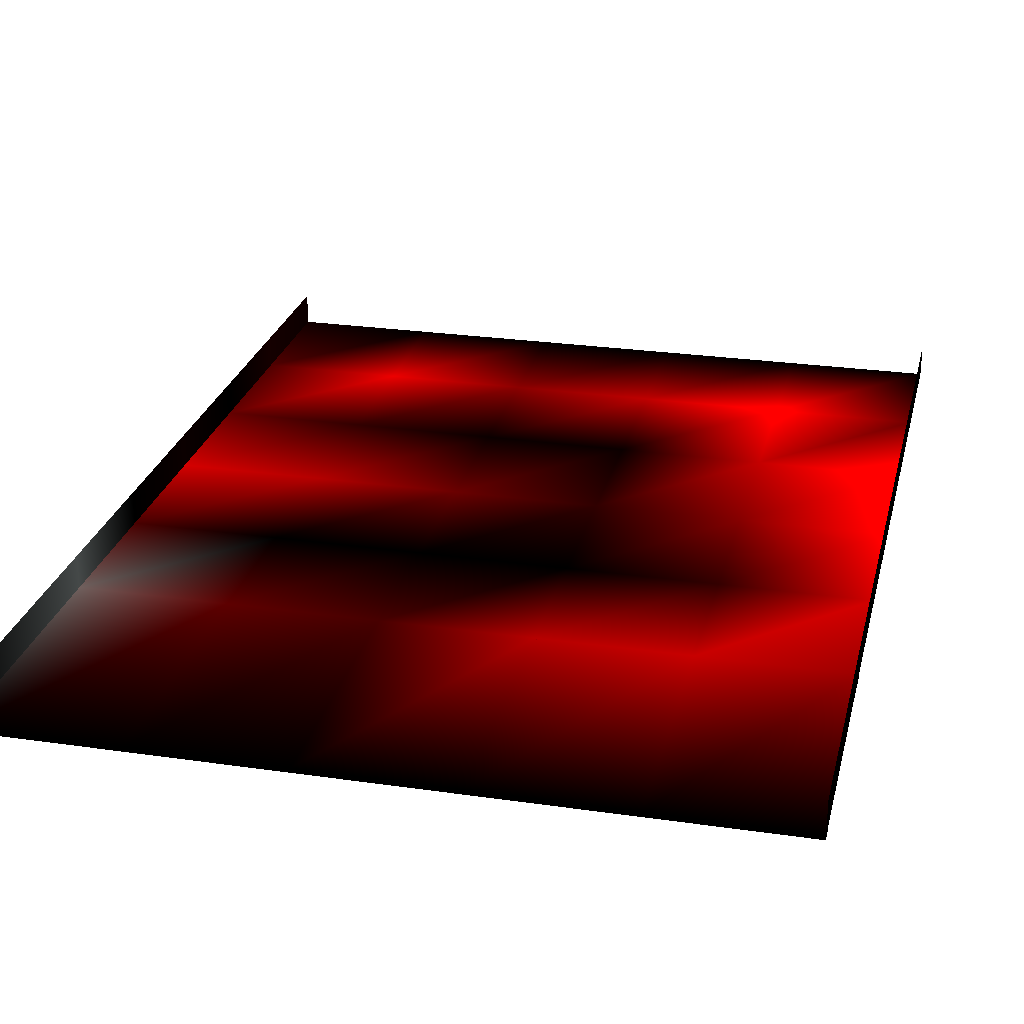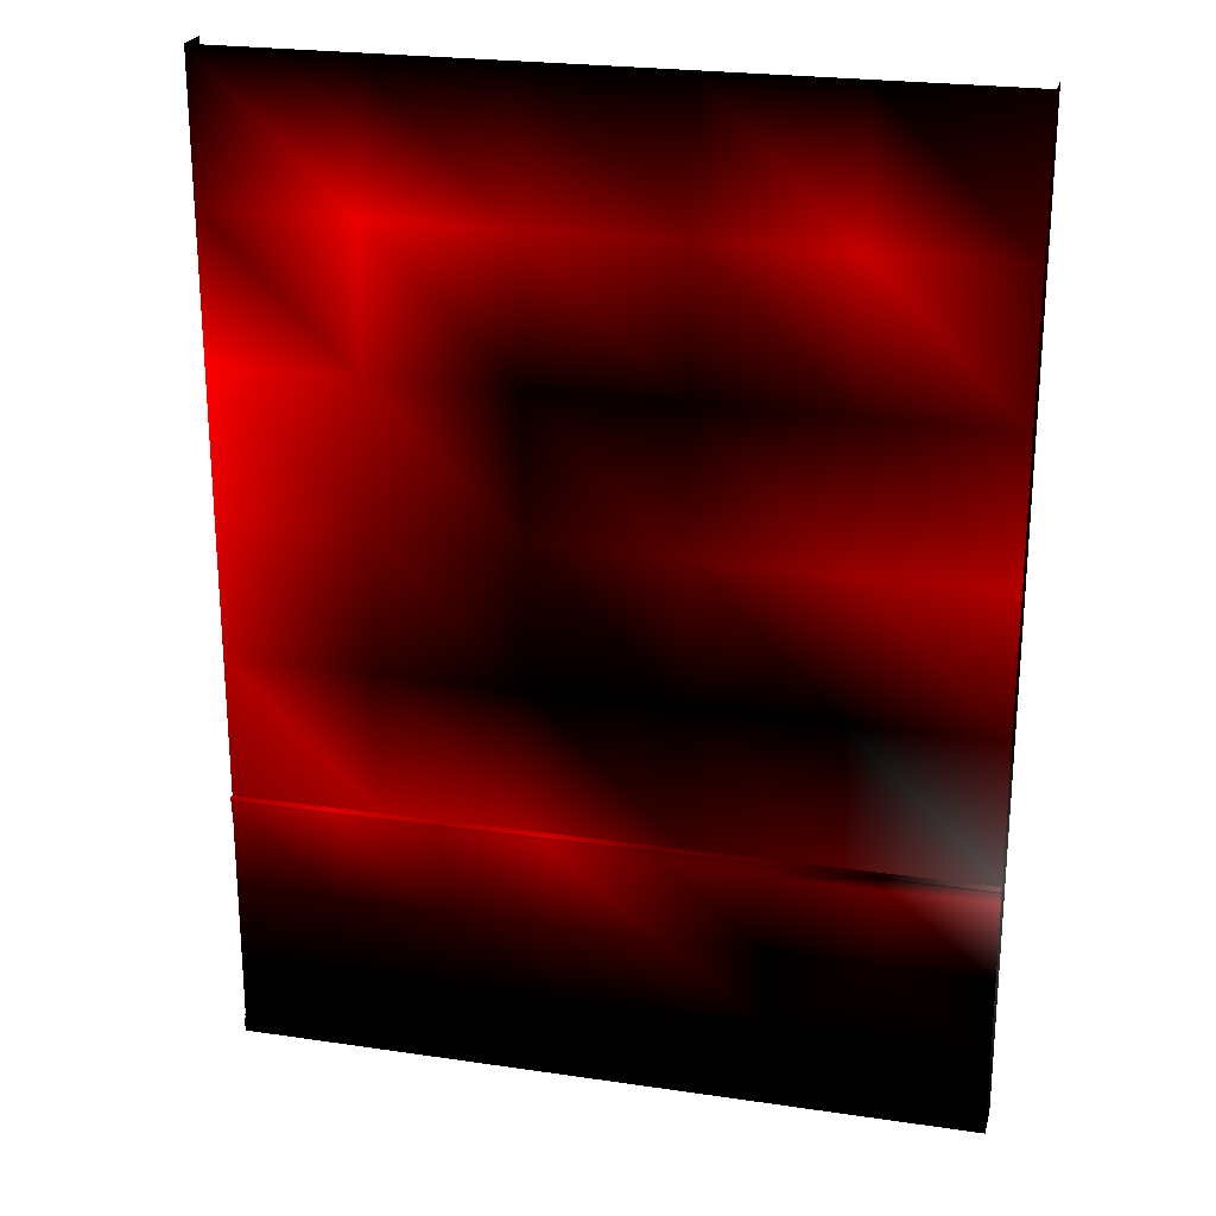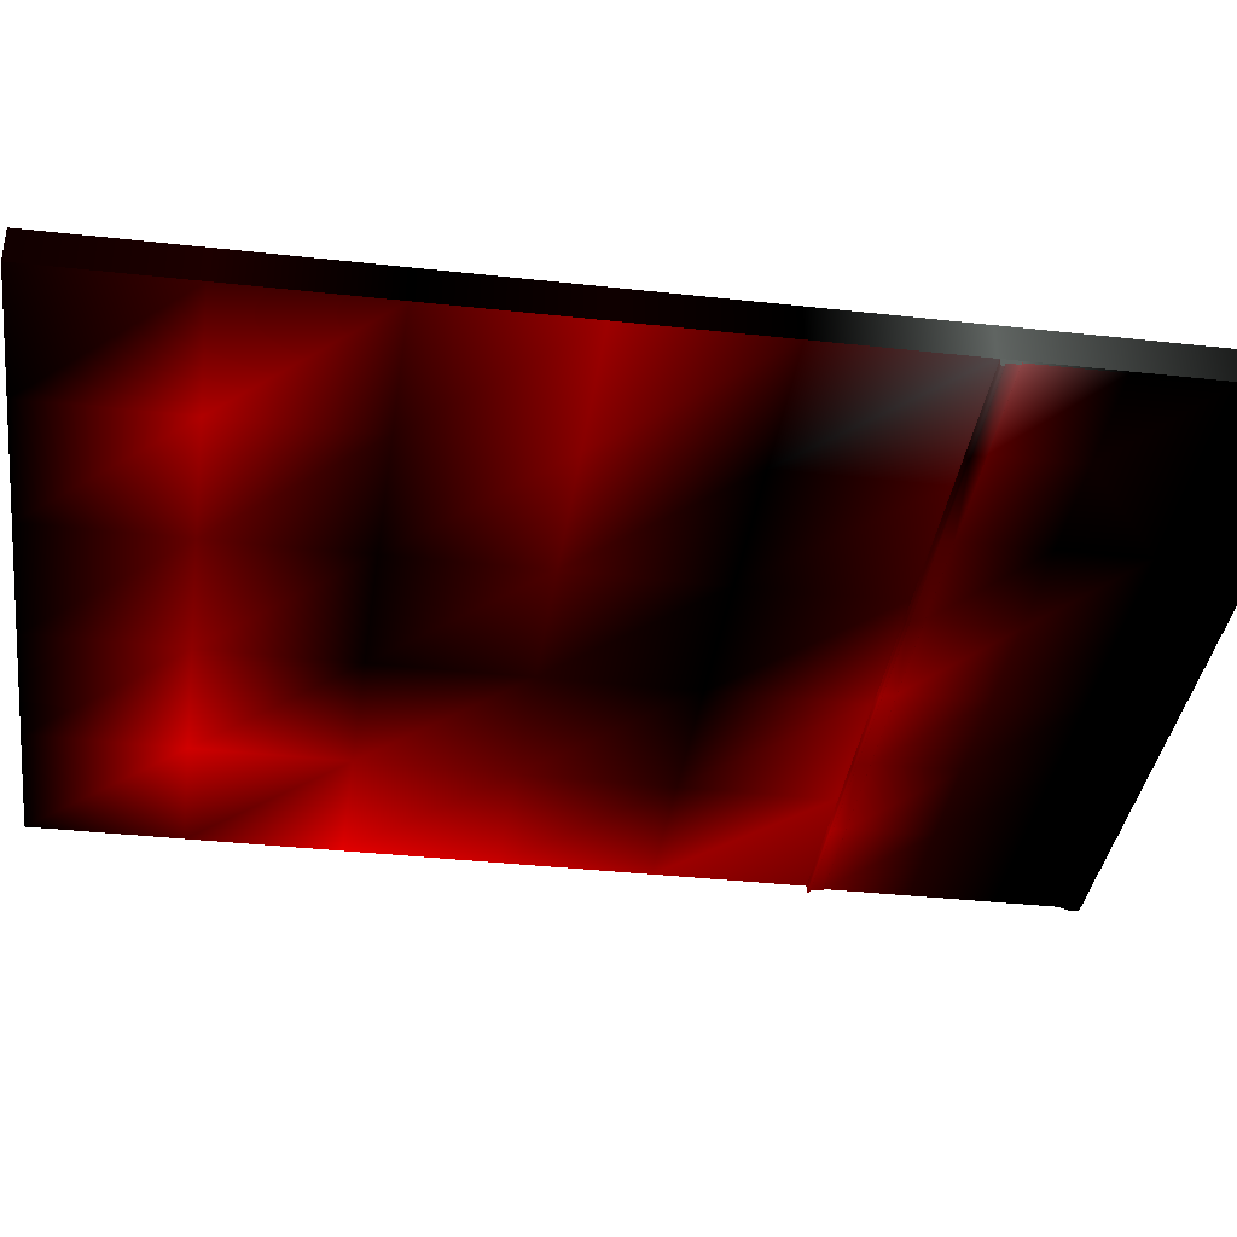
<metadata>
{"format":"obj","ext":"obj","renderer":"f3d","projection":"perspective","resolution":1024,"background":"white","views":[{"elev":25.6,"azim":13.1,"up":"+Z"},{"elev":23.6,"azim":-166.1,"up":"+Y"},{"elev":-37.1,"azim":-98.1,"up":"+Z"}]}
</metadata>
<code>
g SM_Wall01@0000020FDF8C4800
v 3 1.074 0.1355 0 0 0 1
v 3 0 0 0 0 0 1
v 3 -0 0.1355 0 0 0 1
v 3 1.074 -0 0 0 0 1
v 3 1.659 0.1355 0 0 0 1
v 3 1.659 -0 0 0 0 1
v 3 2.245 0.1355 0 0 0 1
v 3 2.245 -0 0 0 0 1
v 3 2.83 0.1355 0 0 0 1
v 3 2.83 -0 0 0 0 1
v 3 3.415 0.1355 0 0 0 1
v 3 3.415 0 0 0 0 1
v 3 4 0.1355 0 0 0 1
v 3 4 -0 0 0 0 1
v 0 4 0.1355 0.03529 0 0 1
v 0 3.415 0 0.05882 0 0 1
v 0 4 -0 0.03529 0 0 1
v 0 3.415 0.1355 0.05882 0 0 1
v 0 2.83 -0 0 0 0 1
v 0 2.83 0.1355 0 0 0 1
v 0 2.245 -0 0.03137 0 0 1
v 0 2.245 0.1355 0.03137 0 0 1
v 0 1.659 -0 0 0 0 1
v 0 1.659 0.1355 0 0 0 1
v 0 1.074 -0 0.1961 0.2078 0.2078 1
v 0 1.074 0.1355 0.1961 0.2078 0.2078 1
v 0 0 0 0 0 0 1
v 0 -0 0.1355 0 0 0 1
v 0.6 4 -0 0 0 0 1
v 0 4 -0 0.03529 0 0 1
v 0 3.415 0 0.1725 0 0 1
v 0.6 3.415 0 0.5059 0 0 1
v 1.2 4 -0 0 0 0 1
v 0 2.83 -0 0.2118 0 0 1
v 1.2 3.415 0 0.298 0 0 1
v 1.8 4 -0 0 0 0 1
v 0.6 2.83 -0 0.1059 0 0 1
v 0 2.245 -0 0.4549 0 0 1
v 1.8 3.415 0 0.4078 0 0 1
v 2.4 4 -0 0 0 0 1
v 1.2 2.83 -0 0.02353 0 0 1
v 0.6 2.245 -0 0.3843 0 0 1
v 0 1.659 -0 0.1569 0 0 1
v 2.4 3.415 0 0.6 0 0 1
v 3 4 -0 0 0 0 1
v 3 3.415 0 0.2392 0 0 1
v 1.8 2.83 -0 0.02353 0 0 1
v 2.4 2.83 -0 0.4196 0 0 1
v 3 2.83 -0 0.651 0 0 1
v 1.2 2.245 -0 0.2275 0 0 1
v 1.8 2.245 -0 0.102 0 0 1
v 2.4 2.245 -0 0.2863 0 0 1
v 3 2.245 -0 0.5765 0 0 1
v 0.6 1.659 -0 0 0 0 1
v 0 1.074 -0 0.2392 0.2078 0.2078 1
v 1.2 1.659 -0 0 0 0 1
v 0.6 1.074 -0 0.2 0 0 1
v 0 0 0 0 0 0 1
v 0.6 0 0 0 0 0 1
v 1.8 1.659 -0 0 0 0 1
v 1.2 1.074 -0 0.1529 0 0 1
v 1.2 0 0 0 0 0 1
v 2.4 1.659 -0 0.1098 0 0 1
v 3 1.659 -0 0.451 0 0 1
v 1.8 1.074 -0 0.3882 0 0 1
v 1.8 0 0 0 0 0 1
v 2.4 1.074 -0 0.4275 0 0 1
v 3 1.074 -0 0.3373 0 0 1
v 2.4 0 0 0 0 0 1
v 3 0 0 0 0 0 1
v 3 1 0 0 0 0 1
v 3 1.002 -0.01558 0 0 0 1
v 3 1 -0.01335 0 0 0 1
v 3 1.051 -0.01558 0 0 0 1
v 3 1.065 0 0 0 0 1
v 3 1.065 -0.02378 0 0 0 1
v 3 1.051 -0.02378 0 0 0 1
v 3 1.055 -0.02842 0 0 0 1
v 3 1.06 -0.02842 0 0 0 1
v 3 0.06947 -0.0128 0 0 0 1
v 3 0.07226 0 0 0 0 1
v 3 0.07226 -0.01001 0 0 0 1
v 3 0.05502 -0.0128 0 0 0 1
v 3 0 0 0 0 0 1
v 3 0.05304 -0.01946 0 0 0 1
v 3 0 -0.01946 0 0 0 1
v 3 0.05502 -0.01748 0 0 0 1
v 0 1.002 -0.01558 0.1961 0.2078 0.2078 1
v 0 1 0 0.1961 0.2078 0.2078 1
v 0 1 -0.01335 0.1961 0.2078 0.2078 1
v 0 1.051 -0.01558 0.1961 0.2078 0.2078 1
v 0 1.065 0 0.1961 0.2078 0.2078 1
v 0 1.065 -0.02378 0.1961 0.2078 0.2078 1
v 0 1.051 -0.02378 0.1961 0.2078 0.2078 1
v 0 1.06 -0.02842 0.1961 0.2078 0.2078 1
v 0 1.055 -0.02842 0.1961 0.2078 0.2078 1
v 0 0.07226 0 0 0 0 1
v 0 0.06947 -0.0128 0 0 0 1
v 0 0.07226 -0.01001 0 0 0 1
v 0 0.05502 -0.0128 0 0 0 1
v 0 0 0 0 0 0 1
v 0 0.05304 -0.01946 0 0 0 1
v 0 0 -0.01946 0 0 0 1
v 0 0.05502 -0.01748 0 0 0 1
v 3 0.3333 -0.007742 0 0 0 1
v 3 0 -0.007742 0 0 0 1
v 3 0 0 0 0 0 1
v 3 0.3333 0 0 0 0 1
v 3 0.6667 -0.007742 0 0 0 1
v 3 0.6667 0 0 0 0 1
v 3 1 -0.007742 0 0 0 1
v 3 1 0 0 0 0 1
v 0 1 0 0.1961 0.2078 0.2078 1
v 0 0.6667 -0.007742 0 0 0 1
v 0 1 -0.007742 0.1961 0.2078 0.2078 1
v 0 0.6667 0 0 0 0 1
v 0 0.3333 -0.007742 0 0 0 1
v 0 0.3333 0 0 0 0 1
v 0 0 -0.007742 0 0 0 1
v 0 0 0 0 0 0 1
v 3 0.3333 -0.007742 0 0 0 1
v 2.571 0 -0.007742 0 0 0 1
v 3 0 -0.007742 0 0 0 1
v 2.571 0.3333 -0.007742 0 0 0 1
v 3 0.6667 -0.007742 0.0902 0 0 1
v 2.143 0 -0.007742 0 0 0 1
v 2.571 0.6667 -0.007742 0.0902 0 0 1
v 3 1 -0.007742 0.3059 0 0 1
v 2.571 1 -0.007742 0.4078 0 0 1
v 2.143 0.3333 -0.007742 0 0 0 1
v 1.714 0 -0.007742 0 0 0 1
v 2.143 0.6667 -0.007742 0.1059 0 0 1
v 2.143 1 -0.007742 0.3373 0 0 1
v 1.714 0.3333 -0.007742 0 0 0 1
v 1.286 0 -0.007742 0 0 0 1
v 1.714 0.6667 -0.007742 0.1373 0 0 1
v 1.714 1 -0.007742 0.4157 0 0 1
v 1.286 0.3333 -0.007742 0 0 0 1
v 0.8571 0 -0.007742 0 0 0 1
v 1.286 0.6667 -0.007742 0.149 0 0 1
v 1.286 1 -0.007742 0.2353 0 0 1
v 0.8571 0.3333 -0.007742 0 0 0 1
v 0.8571 0.6667 -0.007742 0 0 0 1
v 0.8571 1 -0.007742 0.2039 0 0 1
v 0.4286 0.3333 -0.007742 0 0 0 1
v 0.4286 0 -0.007742 0 0 0 1
v 0 0 -0.007742 0 0 0 1
v 0 0.3333 -0.007742 0 0 0 1
v 0.4286 0.6667 -0.007742 0.03922 0 0 1
v 0.4286 1 -0.007742 0.2549 0 0 1
v 0 0.6667 -0.007742 0 0 0 1
v 0 1 -0.007742 0.4078 0.2078 0.2078 1
v 2.571 1.051 -0.01558 0.4706 0 0 1
v 3 1.002 -0.01558 0.3059 0 0 1
v 3 1.051 -0.01558 0.3373 0 0 1
v 2.571 1.002 -0.01558 0.4078 0 0 1
v 2.143 1.051 -0.01558 0.349 0 0 1
v 3 1 -0.01335 0.3059 0 0 1
v 2.143 1.002 -0.01558 0.3373 0 0 1
v 1.714 1.051 -0.01558 0.4353 0 0 1
v 2.571 1 -0.01335 0.4078 0 0 1
v 2.571 1 0 0 0 0 1
v 3 1 0 0 0 0 1
v 2.143 1 0 0 0 0 1
v 2.143 1 -0.01335 0.3373 0 0 1
v 1.714 1 0 0 0 0 1
v 1.714 1.002 -0.01558 0.4157 0 0 1
v 1.286 1.051 -0.01558 0.2157 0 0 1
v 1.714 1 -0.01335 0.4157 0 0 1
v 1.286 1 0 0 0 0 1
v 1.286 1.002 -0.01558 0.2353 0 0 1
v 0.8571 1.051 -0.01558 0.2039 0 0 1
v 1.286 1 -0.01335 0.2353 0 0 1
v 0.8571 1 0 0 0 0 1
v 0.8571 1.002 -0.01558 0.2039 0 0 1
v 0.4286 1.051 -0.01558 0.03922 0 0 1
v 0.8571 1 -0.01335 0.2039 0 0 1
v 0.4286 1 0 0 0 0 1
v 0.4286 1.002 -0.01558 0.2314 0 0 1
v 0 1.051 -0.01558 0.298 0.2078 0.2078 1
v 0 1.002 -0.01558 0.4078 0.2078 0.2078 1
v 0.4286 1 -0.01335 0.2549 0 0 1
v 0 1 0 0 0 0 1
v 0 1 -0.01335 0.4078 0.2078 0.2078 1
v 2.571 1.065 0 0.4706 0 0 1
v 3 1.065 -0.02378 0.3373 0 0 1
v 3 1.065 0 0.3373 0 0 1
v 2.571 1.065 -0.02378 0.4706 0 0 1
v 2.143 1.065 0 0.349 0 0 1
v 3 1.06 -0.02842 0.3373 0 0 1
v 2.143 1.065 -0.02378 0.349 0 0 1
v 1.714 1.065 0 0.4353 0 0 1
v 2.571 1.06 -0.02842 0.4706 0 0 1
v 1.714 1.065 -0.02378 0.4353 0 0 1
v 1.286 1.065 0 0.2078 0 0 1
v 2.143 1.06 -0.02842 0.349 0 0 1
v 2.571 1.055 -0.02842 0.4706 0 0 1
v 3 1.055 -0.02842 0.3373 0 0 1
v 3 1.051 -0.02378 0.3373 0 0 1
v 2.143 1.055 -0.02842 0.349 0 0 1
v 2.571 1.051 -0.02378 0.4706 0 0 1
v 2.571 1.051 -0.01558 0 0 0 1
v 3 1.051 -0.01558 0 0 0 1
v 2.143 1.051 -0.01558 0 0 0 1
v 2.143 1.051 -0.02378 0.349 0 0 1
v 1.714 1.051 -0.01558 0 0 0 1
v 1.714 1.055 -0.02842 0.4353 0 0 1
v 1.714 1.051 -0.02378 0.4353 0 0 1
v 1.286 1.051 -0.01558 0 0 0 1
v 1.714 1.06 -0.02842 0.4353 0 0 1
v 1.286 1.055 -0.02842 0.2078 0 0 1
v 1.286 1.051 -0.02378 0.2157 0 0 1
v 0.8571 1.051 -0.01558 0 0 0 1
v 1.286 1.065 -0.02378 0.2078 0 0 1
v 0.8571 1.065 0 0.1647 0 0 1
v 0.8571 1.051 -0.02378 0.2039 0 0 1
v 0.4286 1.051 -0.01558 0 0 0 1
v 0.8571 1.065 -0.02378 0.1647 0 0 1
v 0.4286 1.065 0 0.0549 0 0 1
v 1.286 1.06 -0.02842 0.2078 0 0 1
v 0.4286 1.065 -0.02378 0.0549 0 0 1
v 0 1.065 0 0.2706 0.2078 0.2078 1
v 0 1.065 -0.02378 0.2706 0.2078 0.2078 1
v 0.8571 1.06 -0.02842 0.1647 0 0 1
v 0.8571 1.055 -0.02842 0.1882 0 0 1
v 0.4286 1.06 -0.02842 0.03529 0 0 1
v 0 1.06 -0.02842 0.2745 0.2078 0.2078 1
v 0 1.055 -0.02842 0.2863 0.2078 0.2078 1
v 0.4286 1.055 -0.02842 0.03529 0 0 1
v 0.4286 1.051 -0.02378 0.03922 0 0 1
v 0 1.051 -0.02378 0.298 0.2078 0.2078 1
v 0 1.051 -0.01558 0 0 0 1
v 0.4286 0.07226 0 0 0 0 1
v 0 0.07226 0 0 0 0 1
v 0 0.07226 -0.01001 0 0 0 1
v 0.4286 0.07226 -0.01001 0 0 0 1
v 0.8571 0.07226 0 0 0 0 1
v 0 0.06947 -0.0128 0 0 0 1
v 0.8571 0.07226 -0.01001 0 0 0 1
v 1.286 0.07226 0 0 0 0 1
v 0.4286 0.06947 -0.0128 0 0 0 1
v 0.4286 0.05502 -0.0128 0 0 0 1
v 0 0.05502 -0.0128 0 0 0 1
v 0.8571 0.05502 -0.0128 0 0 0 1
v 0.8571 0.06947 -0.0128 0 0 0 1
v 1.286 0.05502 -0.0128 0 0 0 1
v 1.286 0.07226 -0.01001 0 0 0 1
v 1.714 0.07226 0 0 0 0 1
v 1.286 0.06947 -0.0128 0 0 0 1
v 1.714 0.05502 -0.0128 0 0 0 1
v 1.714 0.07226 -0.01001 0 0 0 1
v 2.143 0.07226 0 0 0 0 1
v 1.714 0.06947 -0.0128 0 0 0 1
v 2.143 0.05502 -0.0128 0 0 0 1
v 2.143 0.07226 -0.01001 0 0 0 1
v 2.571 0.07226 0 0 0 0 1
v 2.143 0.06947 -0.0128 0 0 0 1
v 2.571 0.05502 -0.0128 0 0 0 1
v 2.571 0.07226 -0.01001 0 0 0 1
v 3 0.07226 0 0 0 0 1
v 3 0.07226 -0.01001 0 0 0 1
v 2.571 0.06947 -0.0128 0 0 0 1
v 3 0.05502 -0.0128 0 0 0 1
v 3 0.06947 -0.0128 0 0 0 1
v 0.4286 0.05502 -0.0128 0 0 0 1
v 0 0.05502 -0.0128 0 0 0 1
v 0 0.05502 -0.01748 0 0 0 1
v 0.4286 0.05502 -0.01748 0 0 0 1
v 0.8571 0.05502 -0.0128 0 0 0 1
v 0 0.05304 -0.01946 0 0 0 1
v 0.8571 0.05502 -0.01748 0 0 0 1
v 1.286 0.05502 -0.0128 0 0 0 1
v 0.4286 0.05304 -0.01946 0 0 0 1
v 0.4286 0 -0.01946 0 0 0 1
v 0 0 -0.01946 0 0 0 1
v 0.8571 0 -0.01946 0 0 0 1
v 0.8571 0.05304 -0.01946 0 0 0 1
v 1.286 0 -0.01946 0 0 0 1
v 1.286 0.05502 -0.01748 0 0 0 1
v 1.714 0.05502 -0.0128 0 0 0 1
v 1.286 0.05304 -0.01946 0 0 0 1
v 1.714 0 -0.01946 0 0 0 1
v 1.714 0.05502 -0.01748 0 0 0 1
v 2.143 0.05502 -0.0128 0 0 0 1
v 1.714 0.05304 -0.01946 0 0 0 1
v 2.143 0 -0.01946 0 0 0 1
v 2.143 0.05502 -0.01748 0 0 0 1
v 2.571 0.05502 -0.0128 0 0 0 1
v 2.143 0.05304 -0.01946 0 0 0 1
v 2.571 0 -0.01946 0 0 0 1
v 2.571 0.05502 -0.01748 0 0 0 1
v 3 0.05502 -0.0128 0 0 0 1
v 3 0.05502 -0.01748 0 0 0 1
v 2.571 0.05304 -0.01946 0 0 0 1
v 3 0 -0.01946 0 0 0 1
v 3 0.05304 -0.01946 0 0 0 1
f 3 2 1
f 4 1 2
f 1 4 5
f 6 5 4
f 5 6 7
f 8 7 6
f 7 8 9
f 10 9 8
f 9 10 11
f 12 11 10
f 11 12 13
f 14 13 12
f 17 16 15
f 18 15 16
f 16 19 18
f 20 18 19
f 19 21 20
f 22 20 21
f 21 23 22
f 24 22 23
f 23 25 24
f 26 24 25
f 25 27 26
f 28 26 27
f 31 30 29
f 32 31 29
f 32 29 33
f 34 31 32
f 35 32 33
f 35 33 36
f 37 34 32
f 37 32 35
f 38 34 37
f 39 35 36
f 39 36 40
f 41 37 35
f 41 35 39
f 42 38 37
f 42 37 41
f 43 38 42
f 44 39 40
f 44 40 45
f 46 44 45
f 47 41 39
f 47 39 44
f 48 44 46
f 48 47 44
f 49 48 46
f 50 41 47
f 50 42 41
f 51 47 48
f 51 50 47
f 52 48 49
f 52 51 48
f 53 52 49
f 54 42 50
f 54 43 42
f 55 43 54
f 56 54 50
f 56 50 51
f 57 55 54
f 57 54 56
f 57 58 55
f 59 58 57
f 60 56 51
f 60 51 52
f 61 57 56
f 61 59 57
f 61 56 60
f 62 59 61
f 63 60 52
f 63 52 53
f 64 63 53
f 65 61 60
f 65 62 61
f 65 60 63
f 66 62 65
f 67 63 64
f 67 65 63
f 67 66 65
f 68 67 64
f 69 66 67
f 68 69 67
f 70 69 68
f 73 72 71
f 71 72 74
f 74 75 71
f 75 74 76
f 77 76 74
f 78 76 77
f 79 76 78
f 82 81 80
f 81 83 80
f 83 81 84
f 83 84 85
f 84 86 85
f 87 83 85
f 90 89 88
f 91 88 89
f 92 91 89
f 91 92 93
f 91 93 94
f 95 94 93
f 96 94 95
f 99 98 97
f 100 97 98
f 100 101 97
f 100 102 101
f 103 101 102
f 104 102 100
f 107 106 105
f 105 108 107
f 108 105 109
f 109 110 108
f 110 109 111
f 111 112 110
f 115 114 113
f 116 113 114
f 114 117 116
f 118 116 117
f 117 119 118
f 120 118 119
f 123 122 121
f 122 124 121
f 121 124 125
f 122 126 124
f 124 127 125
f 125 127 128
f 127 129 128
f 126 130 124
f 124 130 127
f 126 131 130
f 127 132 129
f 130 132 127
f 132 133 129
f 131 134 130
f 130 134 132
f 131 135 134
f 132 136 133
f 134 136 132
f 136 137 133
f 135 138 134
f 134 138 136
f 135 139 138
f 136 140 137
f 138 140 136
f 140 141 137
f 139 142 138
f 138 142 140
f 140 143 141
f 142 143 140
f 143 144 141
f 142 139 145
f 146 145 139
f 146 147 145
f 147 148 145
f 143 142 149
f 145 149 142
f 143 149 144
f 145 148 149
f 149 150 144
f 148 151 149
f 149 151 150
f 151 152 150
f 155 154 153
f 156 153 154
f 153 156 157
f 158 156 154
f 159 157 156
f 157 159 160
f 156 158 161
f 161 159 156
f 163 162 158
f 161 158 162
f 162 164 161
f 165 161 164
f 159 161 165
f 164 166 165
f 167 160 159
f 165 167 159
f 160 167 168
f 169 165 166
f 167 165 169
f 166 170 169
f 171 168 167
f 169 171 167
f 168 171 172
f 173 169 170
f 171 169 173
f 170 174 173
f 175 172 171
f 173 175 171
f 172 175 176
f 177 173 174
f 175 173 177
f 174 178 177
f 179 176 175
f 177 179 175
f 176 179 180
f 181 180 179
f 182 177 178
f 179 177 182
f 182 181 179
f 178 183 182
f 181 182 184
f 184 182 183
f 187 186 185
f 188 185 186
f 185 188 189
f 190 188 186
f 191 189 188
f 189 191 192
f 188 190 193
f 193 191 188
f 194 192 191
f 192 194 195
f 191 193 196
f 196 194 191
f 193 190 197
f 198 197 190
f 199 197 198
f 197 200 193
f 196 193 200
f 197 199 201
f 201 200 197
f 203 202 199
f 201 199 202
f 202 204 201
f 205 201 204
f 200 201 205
f 204 206 205
f 205 207 200
f 200 207 196
f 208 205 206
f 207 205 208
f 206 209 208
f 210 196 207
f 194 196 210
f 208 211 207
f 207 211 210
f 212 208 209
f 211 208 212
f 209 213 212
f 210 214 194
f 214 195 194
f 195 214 215
f 216 212 213
f 213 217 216
f 218 215 214
f 215 218 219
f 214 210 220
f 220 218 214
f 220 210 211
f 221 219 218
f 219 221 222
f 223 222 221
f 218 220 224
f 224 221 218
f 211 225 220
f 224 220 225
f 212 225 211
f 225 212 216
f 226 223 221
f 221 224 226
f 223 226 227
f 227 226 228
f 225 229 224
f 226 224 229
f 216 229 225
f 229 228 226
f 229 216 230
f 230 228 229
f 230 216 217
f 228 230 231
f 217 232 230
f 231 230 232
f 235 234 233
f 236 235 233
f 236 233 237
f 238 235 236
f 239 236 237
f 239 237 240
f 241 238 236
f 241 236 239
f 243 238 242
f 241 242 238
f 242 241 244
f 245 244 241
f 245 241 239
f 244 245 246
f 247 239 240
f 245 239 247
f 247 240 248
f 249 246 245
f 249 245 247
f 246 249 250
f 251 247 248
f 249 247 251
f 251 248 252
f 253 250 249
f 253 249 251
f 250 253 254
f 255 251 252
f 253 251 255
f 255 252 256
f 257 254 253
f 257 253 255
f 254 257 258
f 259 255 256
f 257 255 259
f 259 256 260
f 261 259 260
f 262 258 257
f 262 257 259
f 262 259 261
f 258 262 263
f 264 262 261
f 264 263 262
f 267 266 265
f 268 267 265
f 268 265 269
f 270 267 268
f 271 268 269
f 271 269 272
f 273 270 268
f 273 268 271
f 275 270 274
f 273 274 270
f 274 273 276
f 277 276 273
f 277 273 271
f 276 277 278
f 279 271 272
f 277 271 279
f 279 272 280
f 281 278 277
f 281 277 279
f 278 281 282
f 283 279 280
f 281 279 283
f 283 280 284
f 285 282 281
f 285 281 283
f 282 285 286
f 287 283 284
f 285 283 287
f 287 284 288
f 289 286 285
f 289 285 287
f 286 289 290
f 291 287 288
f 289 287 291
f 291 288 292
f 293 291 292
f 294 290 289
f 294 289 291
f 294 291 293
f 290 294 295
f 296 294 293
f 296 295 294

</code>
